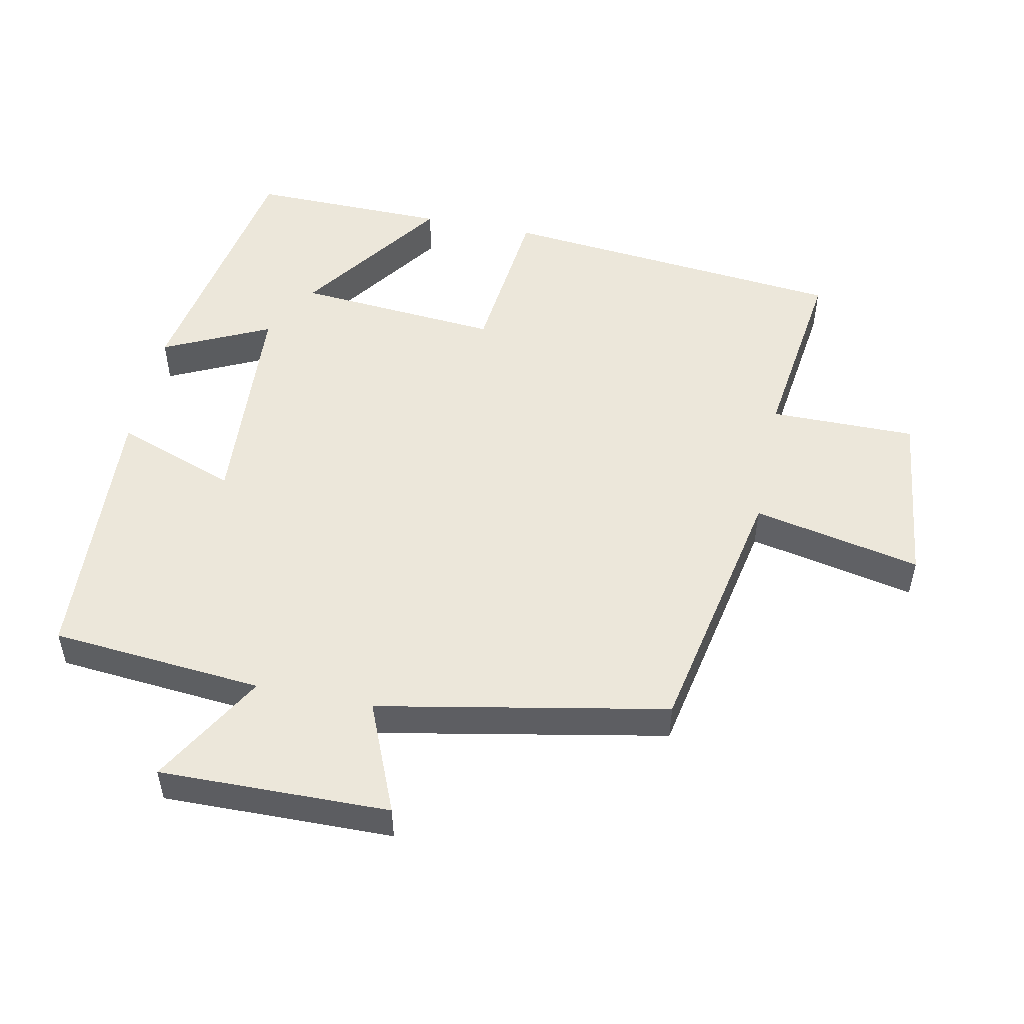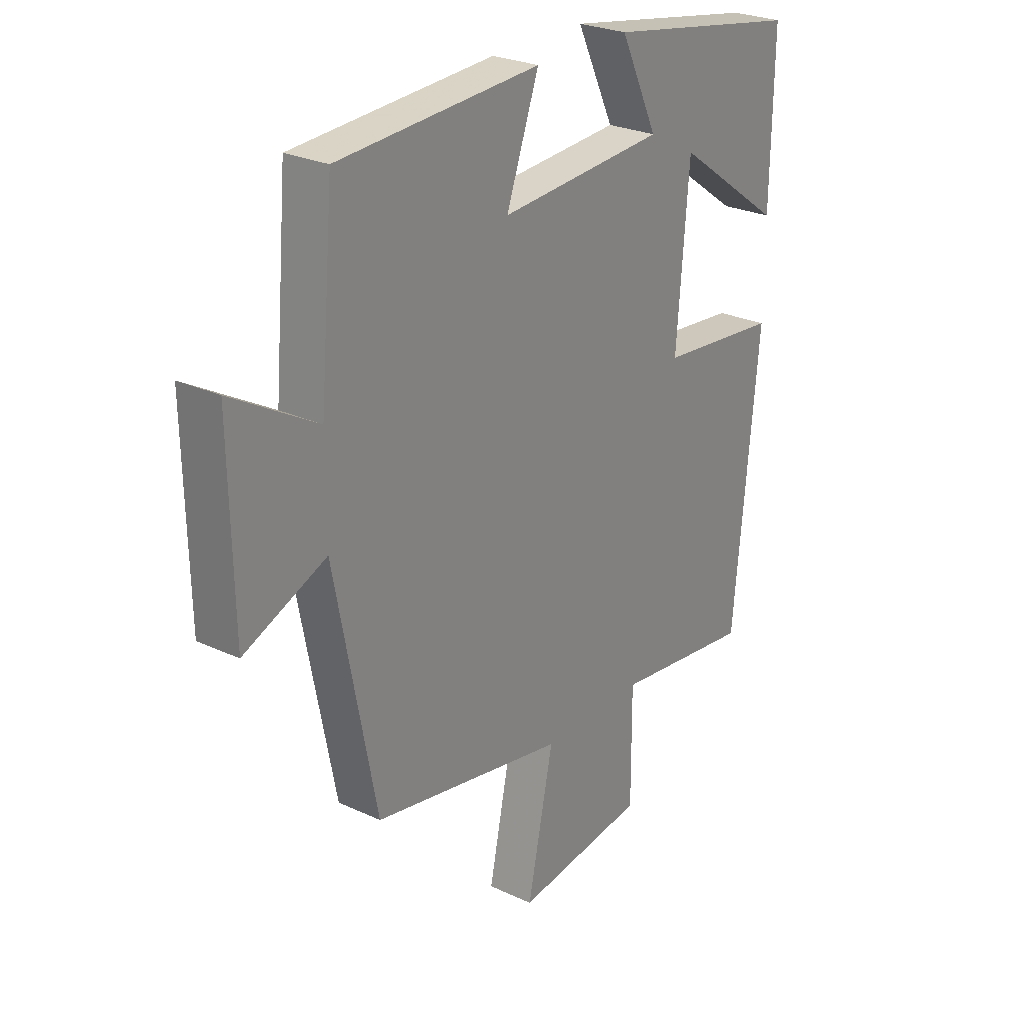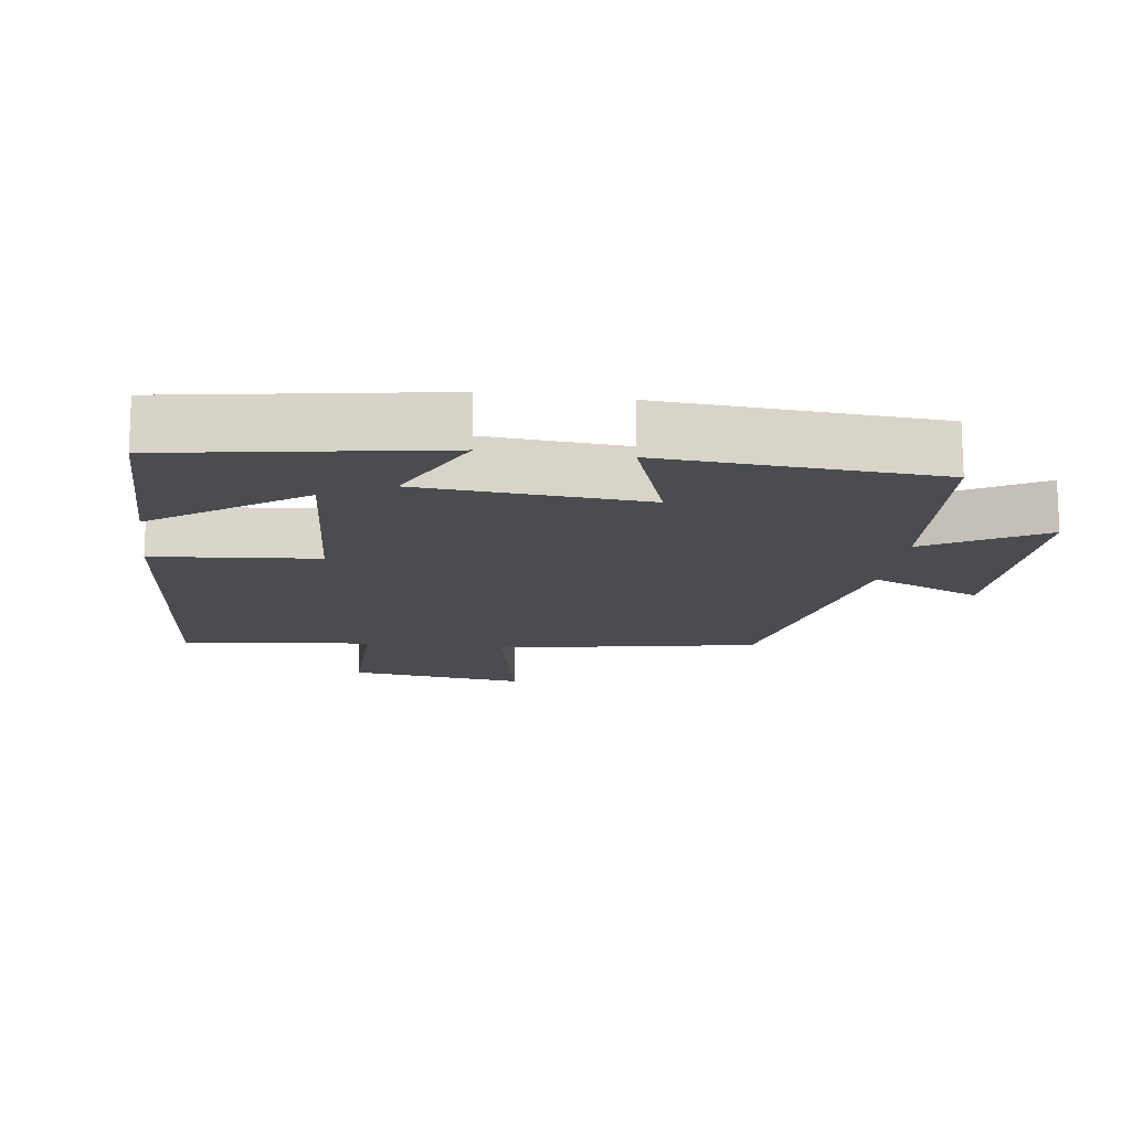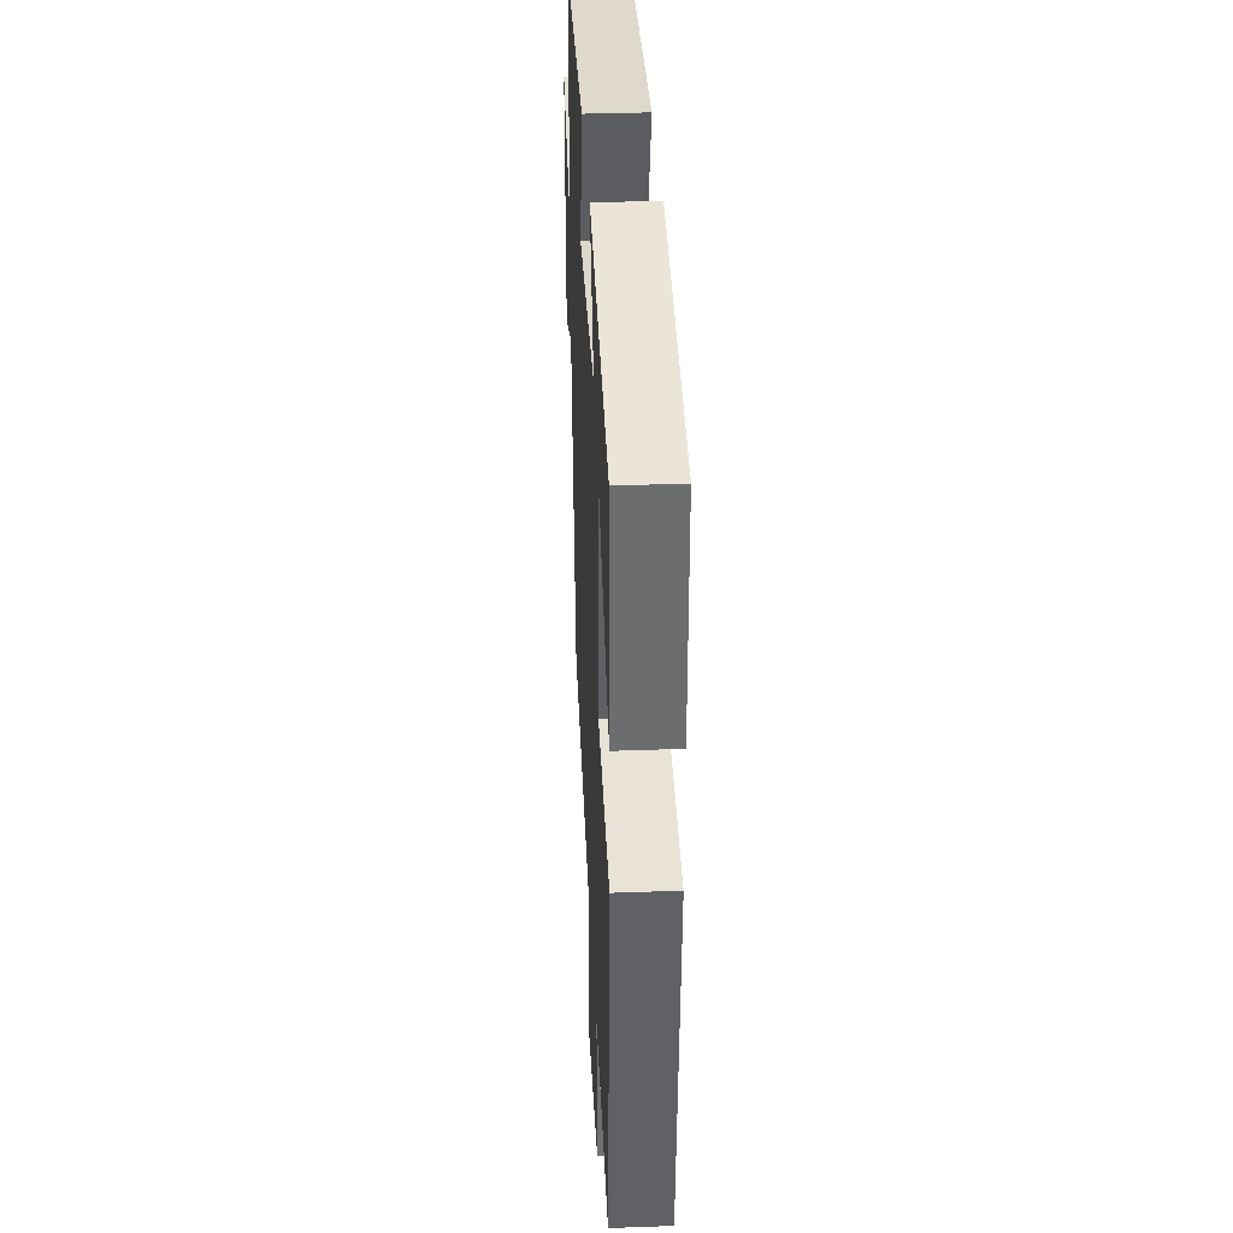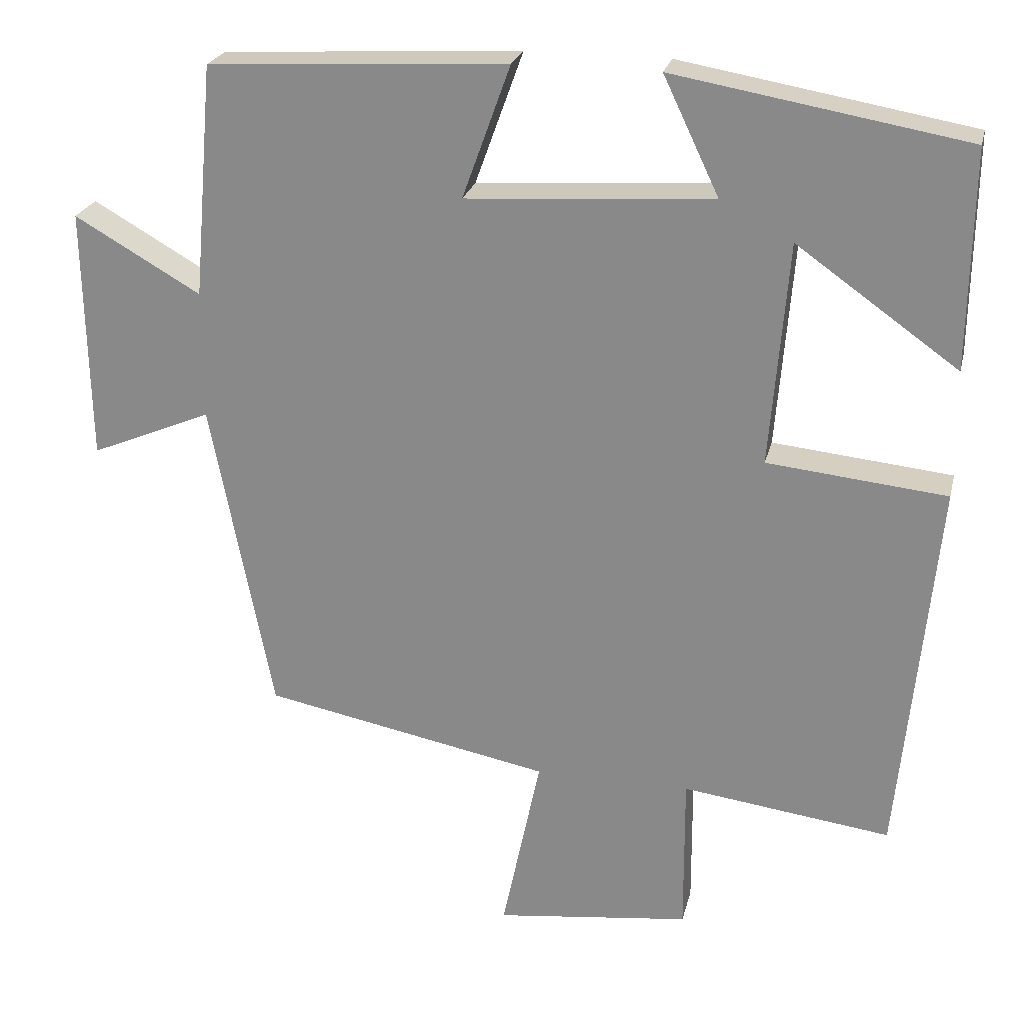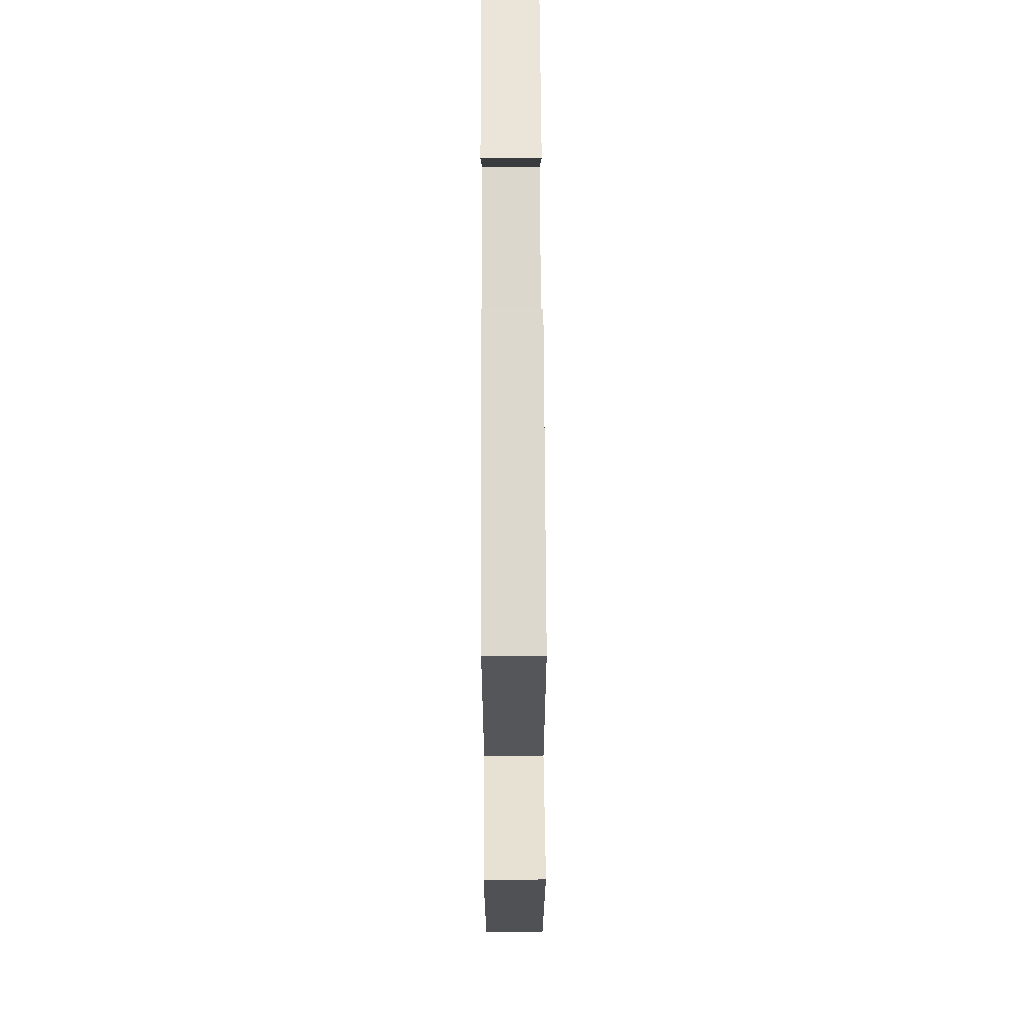
<metadata>
{"format":"obj","ext":"obj","renderer":"f3d","projection":"perspective","resolution":1024,"background":"white","views":[{"elev":51.1,"azim":101.7,"up":"+Y"},{"elev":26.2,"azim":126.5,"up":"+Z"},{"elev":-14.9,"azim":-8.2,"up":"+Y"},{"elev":35.5,"azim":-92.8,"up":"+Z"},{"elev":24.0,"azim":-166.9,"up":"+Z"},{"elev":69.3,"azim":89.7,"up":"+Z"}]}
</metadata>
<code>
v -0.451 0.07 -0.536
v -0.5 0.07 -0.027
v -0.261 0.07 -0.003
v -0.285 0.07 0.295
v -0.5 0.07 0.143
v -0.504 0.07 0.433
v -0.115 0.07 0.5
v -0.189 0.07 0.345
v 0.139 0.07 0.323
v 0.075 0.07 0.5
v 0.473 0.07 0.477
v 0.5 0.07 0.167
v 0.668 0.07 0.263
v 0.662 0.07 -0.073
v 0.5 0.07 -0.005
v 0.418 0.07 -0.426
v 0.035 0.07 -0.5
v 0.086 0.07 -0.745
v -0.174 0.07 -0.713
v -0.173 0.07 -0.5
v -0.451 0 -0.536
v -0.5 0 -0.027
v -0.261 0 -0.003
v -0.285 0 0.295
v -0.5 0 0.143
v -0.504 0 0.433
v -0.115 0 0.5
v -0.189 0 0.345
v 0.139 0 0.323
v 0.075 0 0.5
v 0.473 0 0.477
v 0.5 0 0.167
v 0.668 0 0.263
v 0.662 0 -0.073
v 0.5 0 -0.005
v 0.418 0 -0.426
v 0.035 0 -0.5
v 0.086 0 -0.745
v -0.174 0 -0.713
v -0.173 0 -0.5
f 17 18 19 20
f 15 16 17 20
f 1 2 3
f 20 1 3
f 15 20 3
f 12 13 14 15
f 11 12 15
f 10 11 15
f 9 10 15
f 15 3 4
f 9 15 4
f 8 9 4
f 7 8 4
f 4 5 6 7
f 40 39 38 37
f 40 37 36 35
f 23 22 21
f 23 21 40
f 23 40 35
f 35 34 33 32
f 35 32 31
f 35 31 30
f 35 30 29
f 24 23 35
f 24 35 29
f 24 29 28
f 24 28 27
f 27 26 25 24
f 1 21 22 2
f 2 22 23 3
f 3 23 24 4
f 4 24 25 5
f 5 25 26 6
f 6 26 27 7
f 7 27 28 8
f 8 28 29 9
f 9 29 30 10
f 10 30 31 11
f 11 31 32 12
f 12 32 33 13
f 13 33 34 14
f 14 34 35 15
f 15 35 36 16
f 16 36 37 17
f 17 37 38 18
f 18 38 39 19
f 19 39 40 20
f 20 40 21 1

</code>
